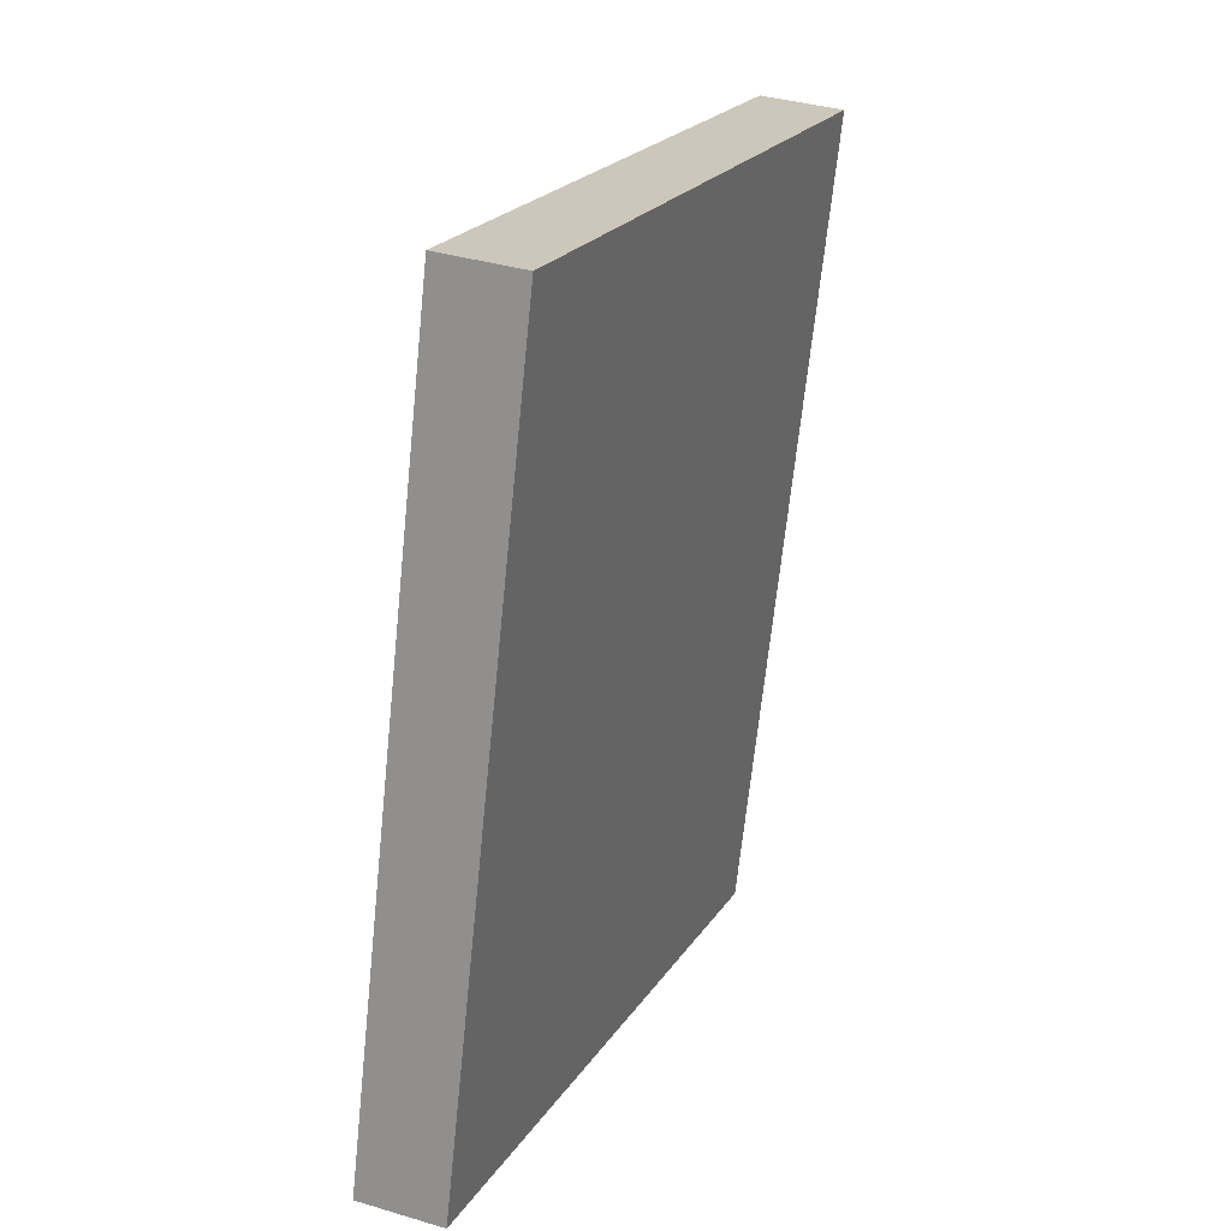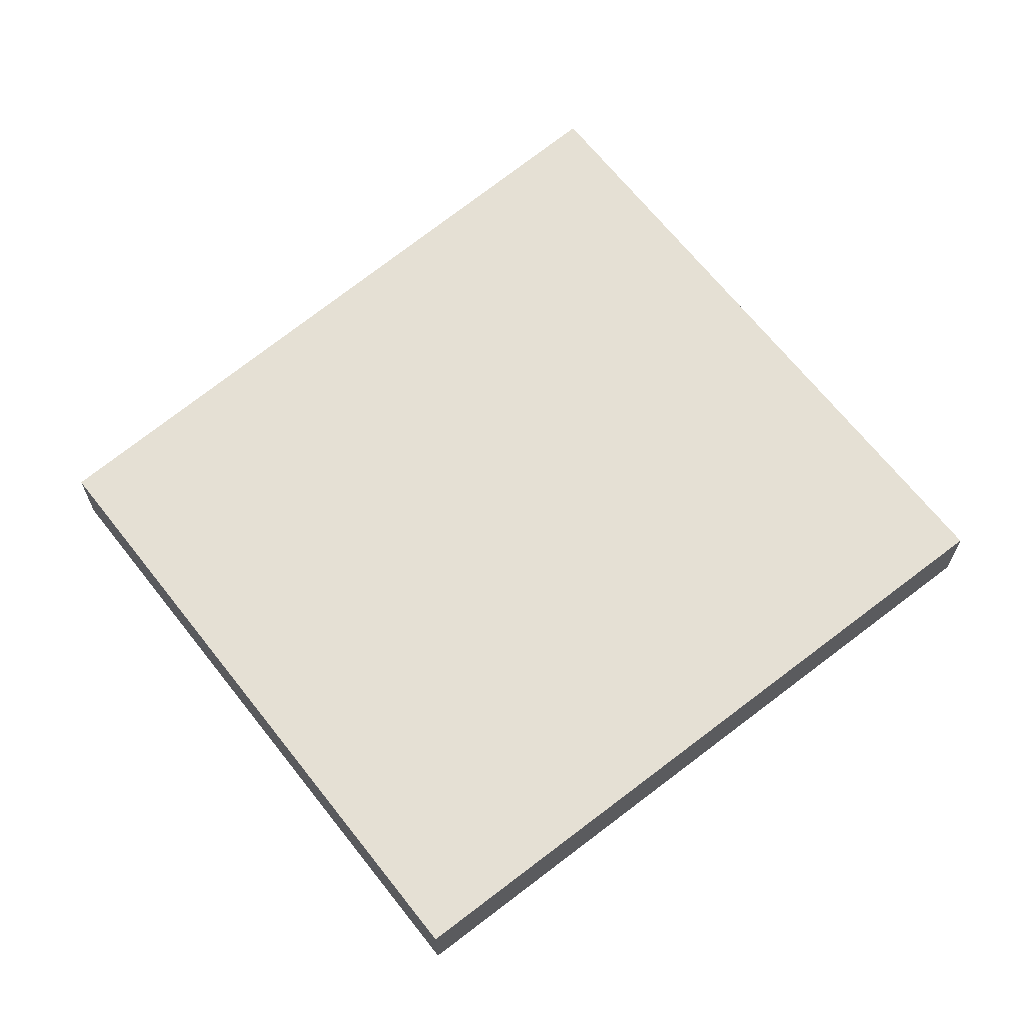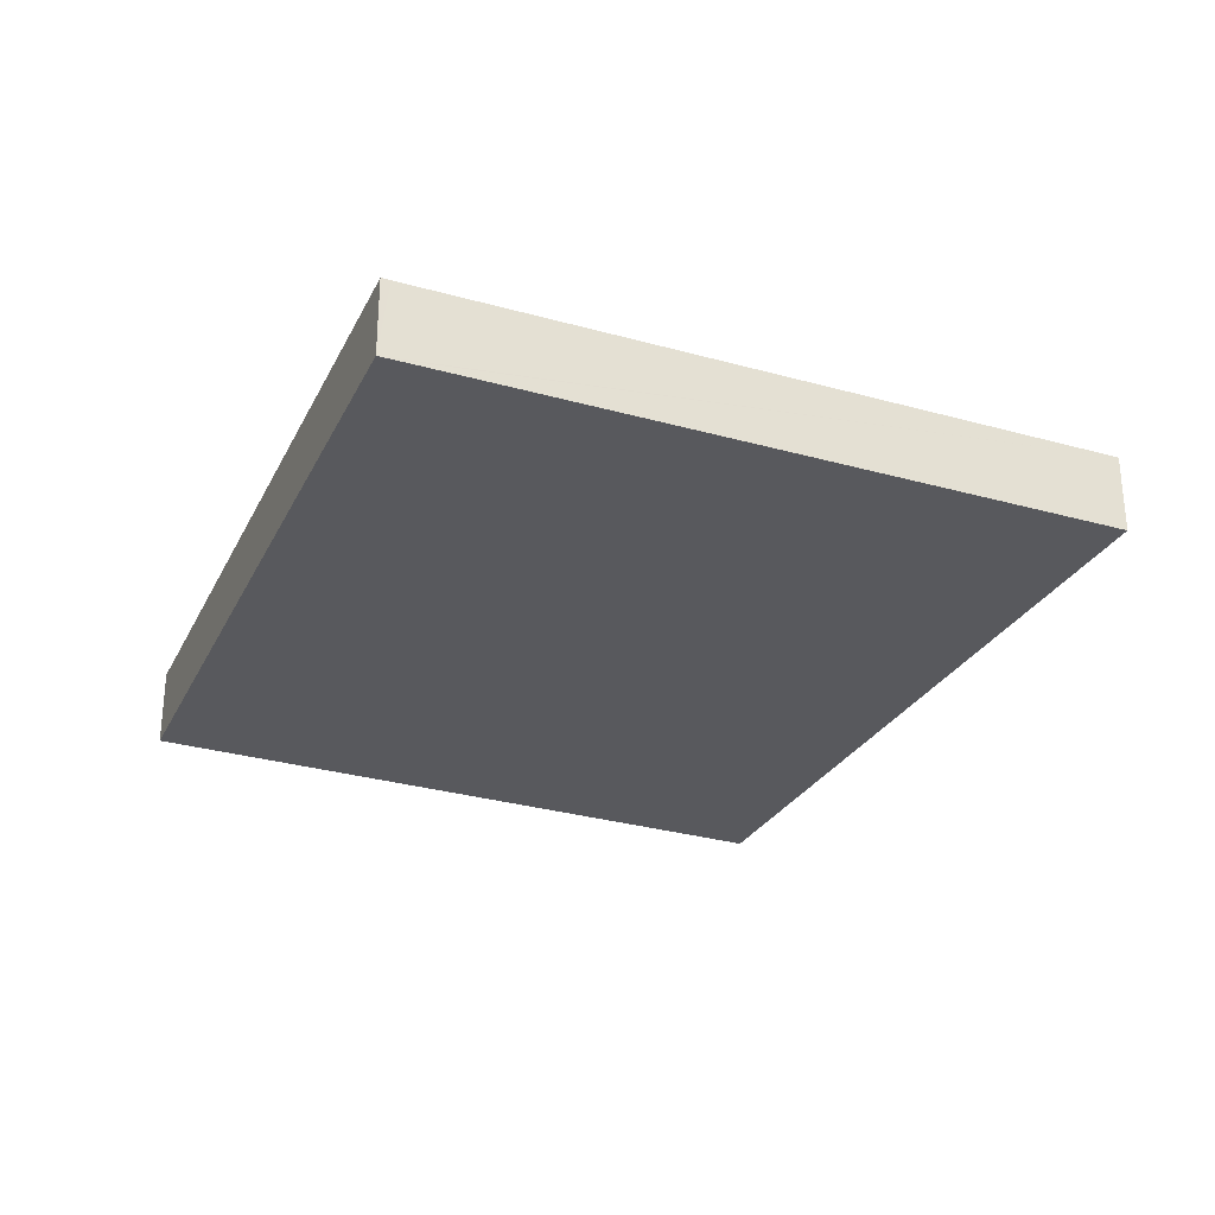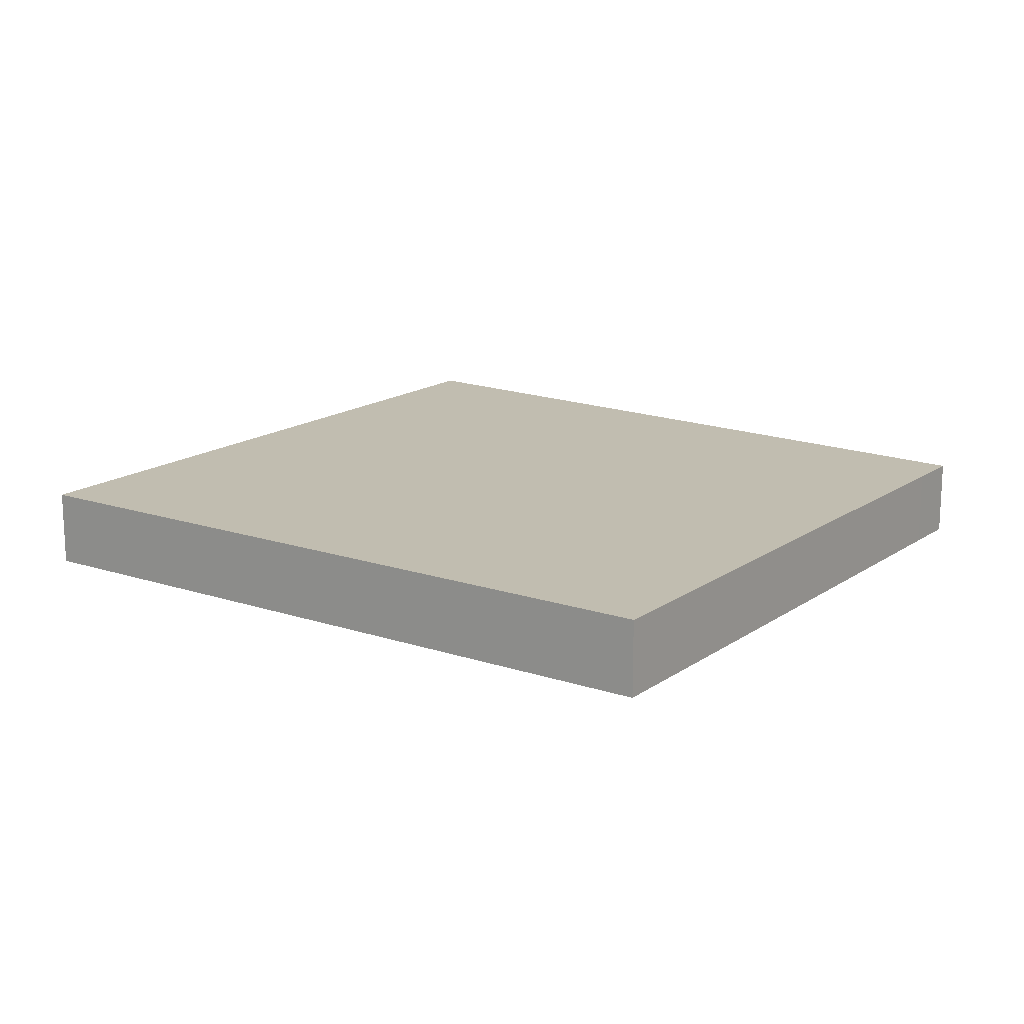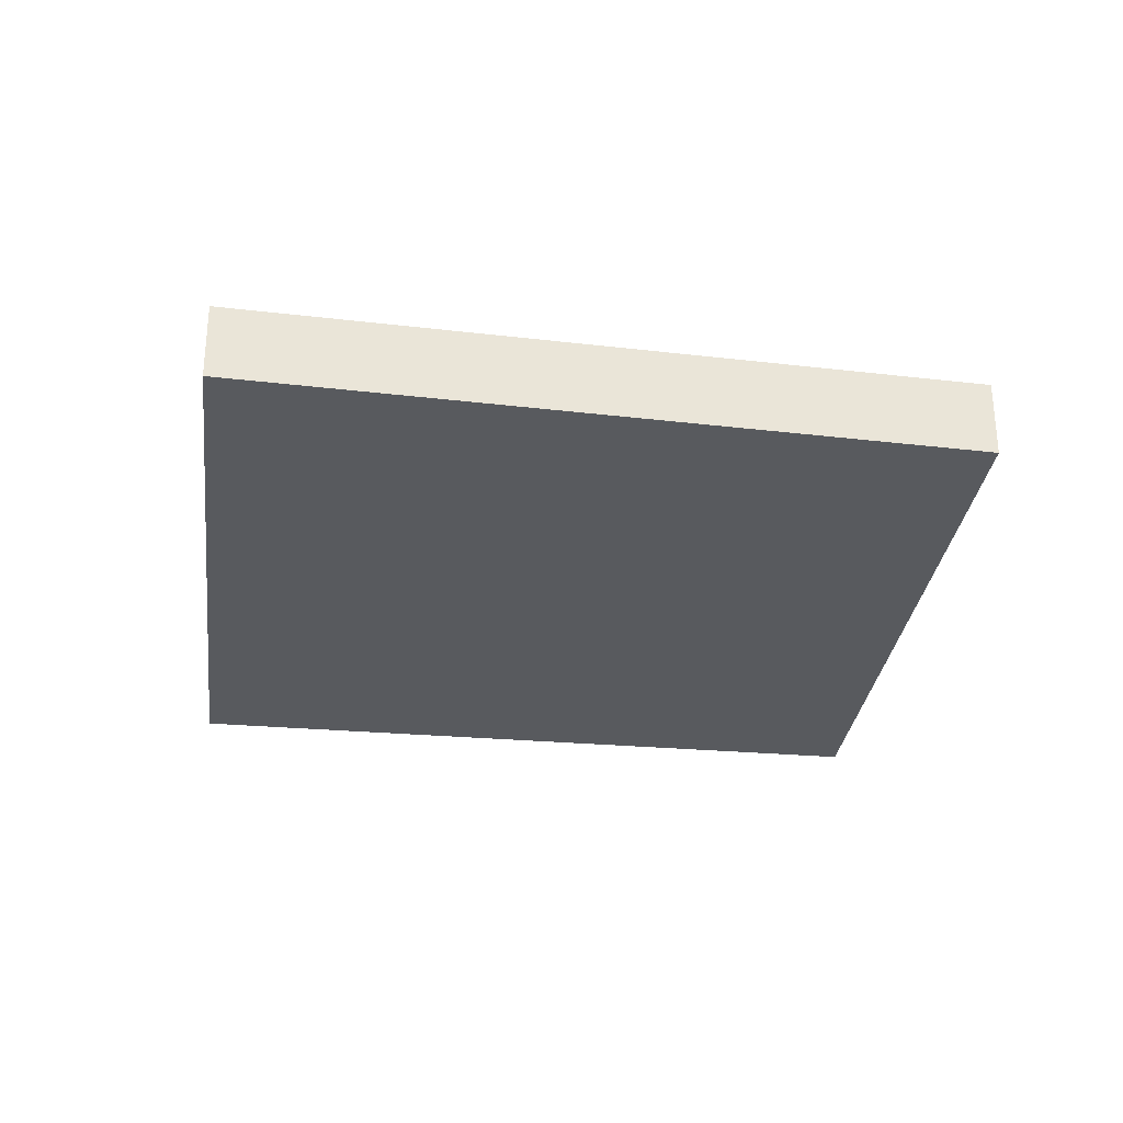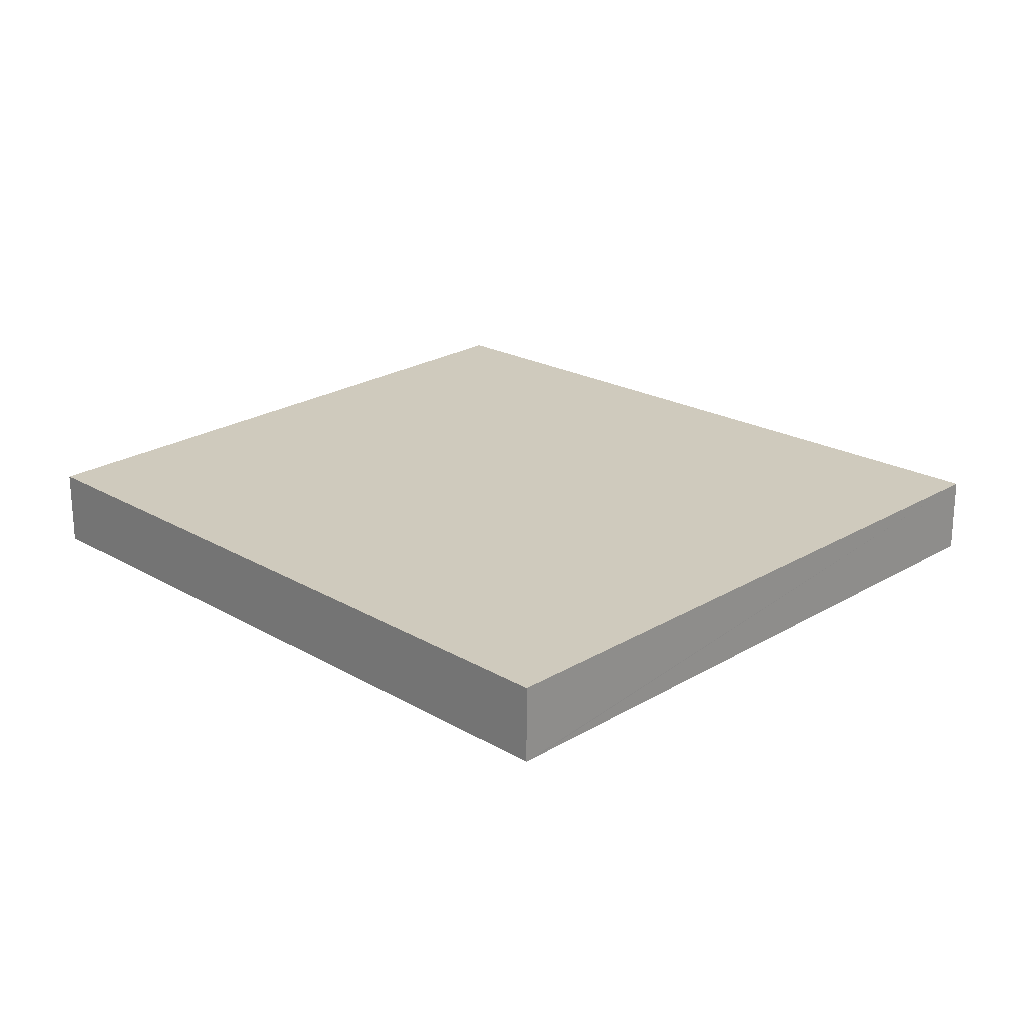
<metadata>
{"format":"obj","ext":"obj","renderer":"f3d","projection":"perspective","resolution":1024,"background":"white","views":[{"elev":35.2,"azim":-68.1,"up":"+Z"},{"elev":65.8,"azim":-112.5,"up":"+Y"},{"elev":-29.8,"azim":-7.1,"up":"+Y"},{"elev":16.7,"azim":141.9,"up":"+Y"},{"elev":-30.5,"azim":98.2,"up":"+Y"},{"elev":23.0,"azim":-30.0,"up":"+Y"}]}
</metadata>
<code>
v  1.542 0.593 5.418
v  1.087 0.593 4.012
v  1.473 0.593 5.437
v  6.641 0.593 4.029
v  0 0.593 3.631e-17
v  4.894 0.593 -1.376
v  0.408 0.593 -0.115
v  0 0 0
v  1.087 -2.457e-16 4.012
v  1.473 -3.329e-16 5.437
v  1.542 -3.318e-16 5.418
v  6.641 -2.467e-16 4.029
v  4.894 8.426e-17 -1.376
v  0.408 7.042e-18 -0.115
g defaultobject
f 1 2 3
f 2 1 4
f 2 4 5
f 5 4 6
f 5 6 7
f 8 2 5
f 2 8 9
f 2 9 3
f 3 9 10
f 10 1 3
f 1 10 4
f 4 10 11
f 4 11 12
f 12 6 4
f 6 12 13
f 7 8 5
f 8 7 14
f 14 7 6
f 14 6 13
f 9 11 10
f 11 9 12
f 12 9 13
f 13 9 8
f 13 8 14

</code>
